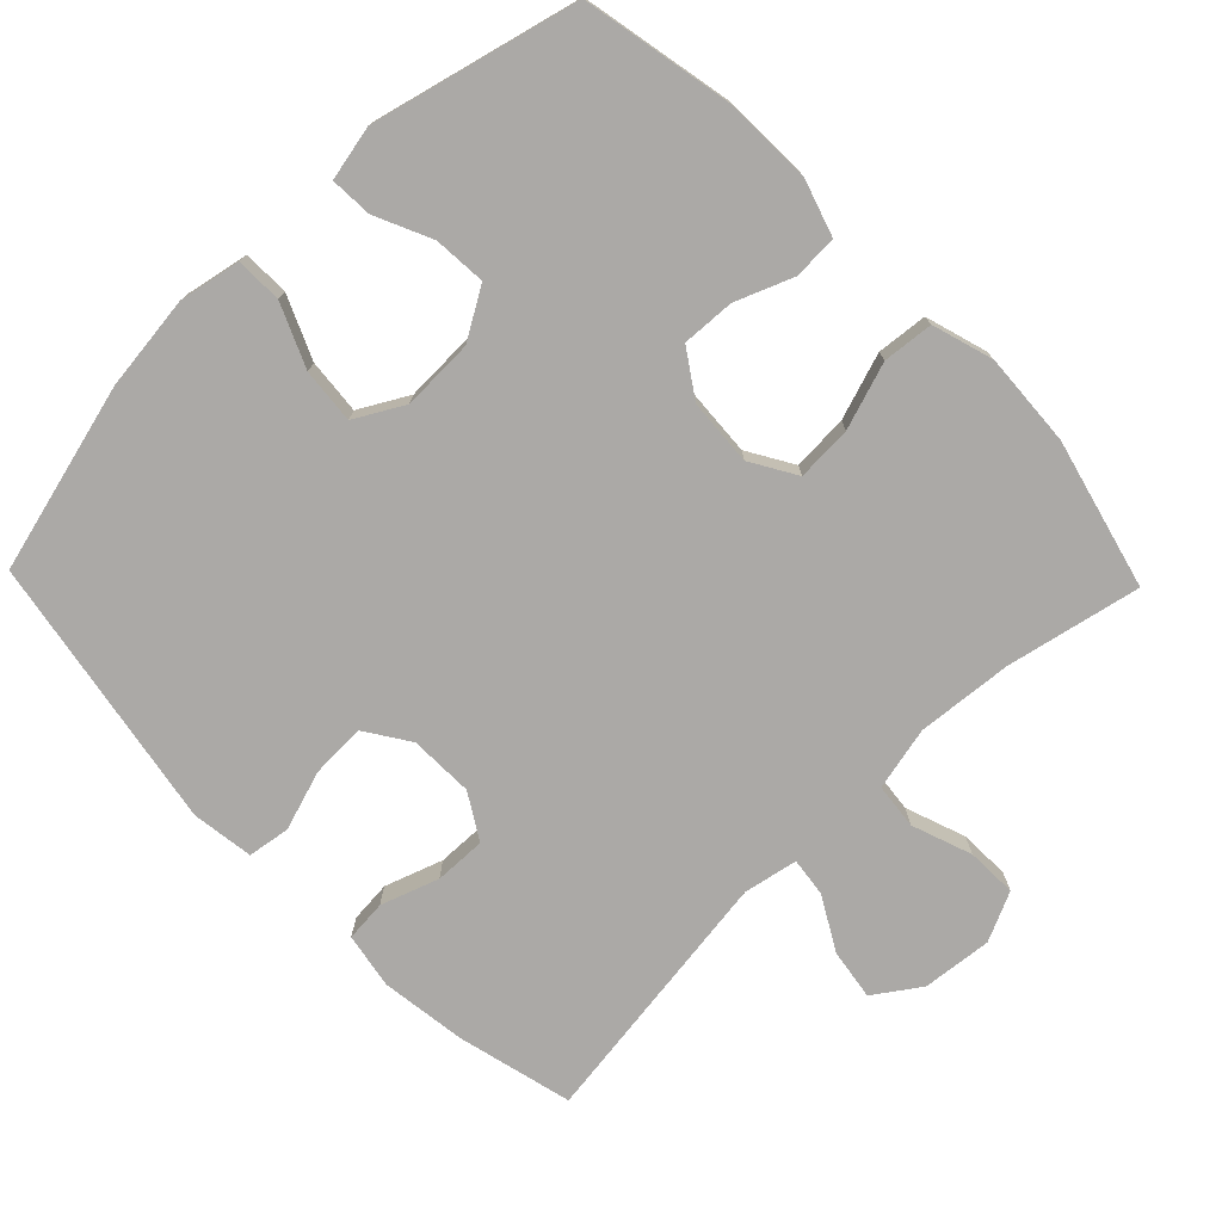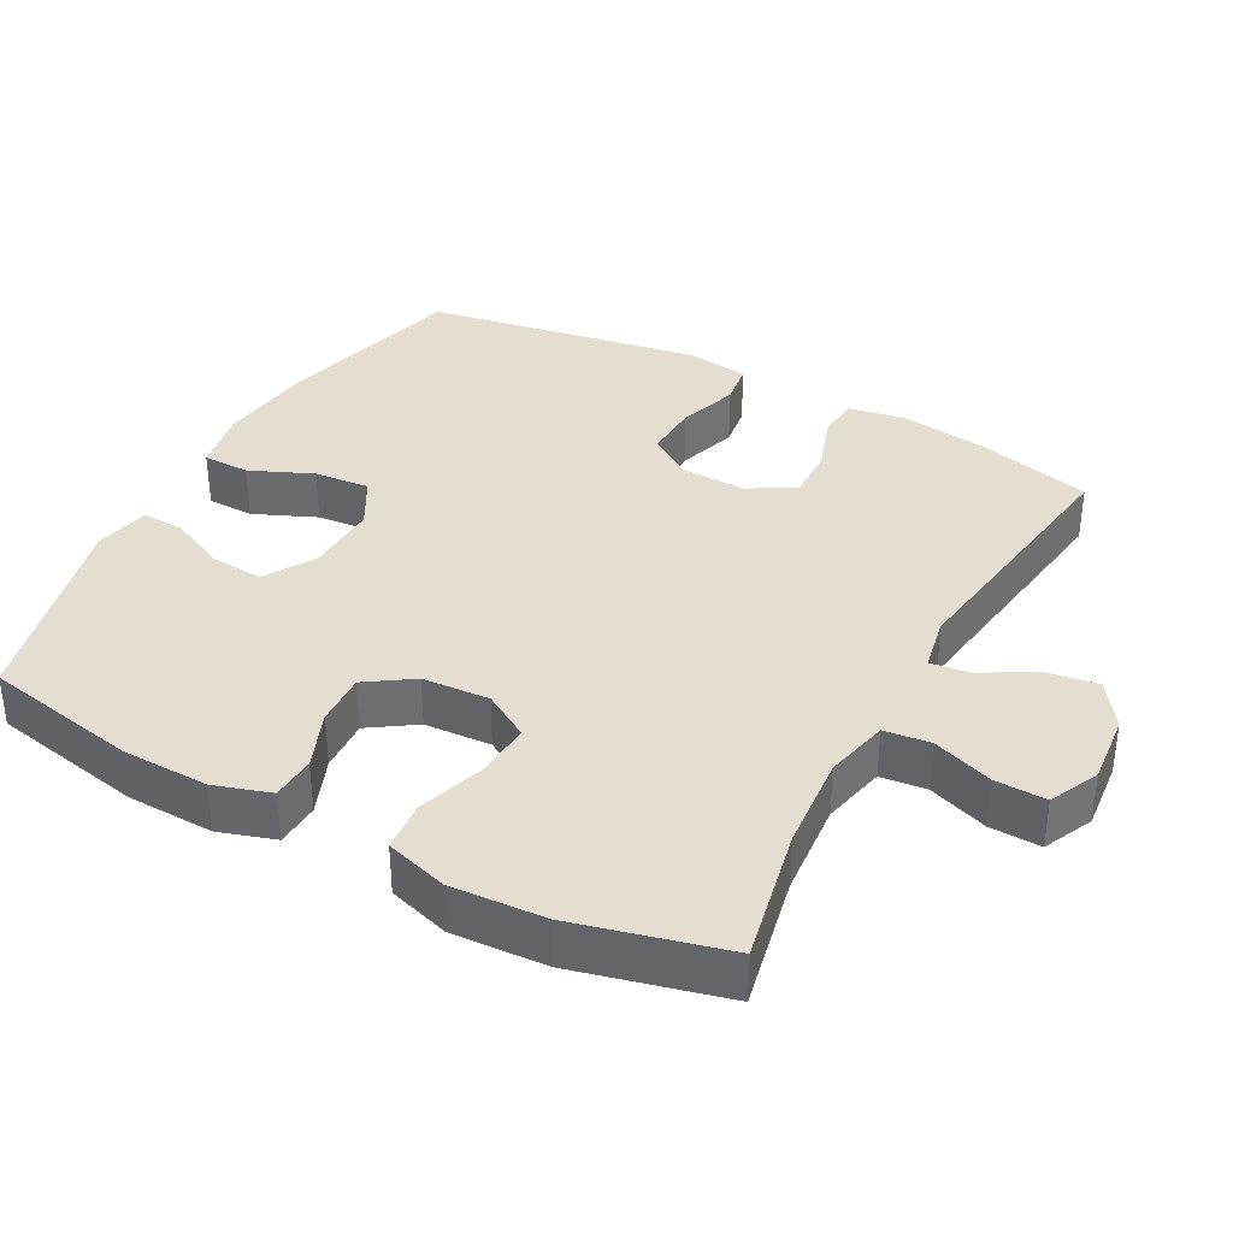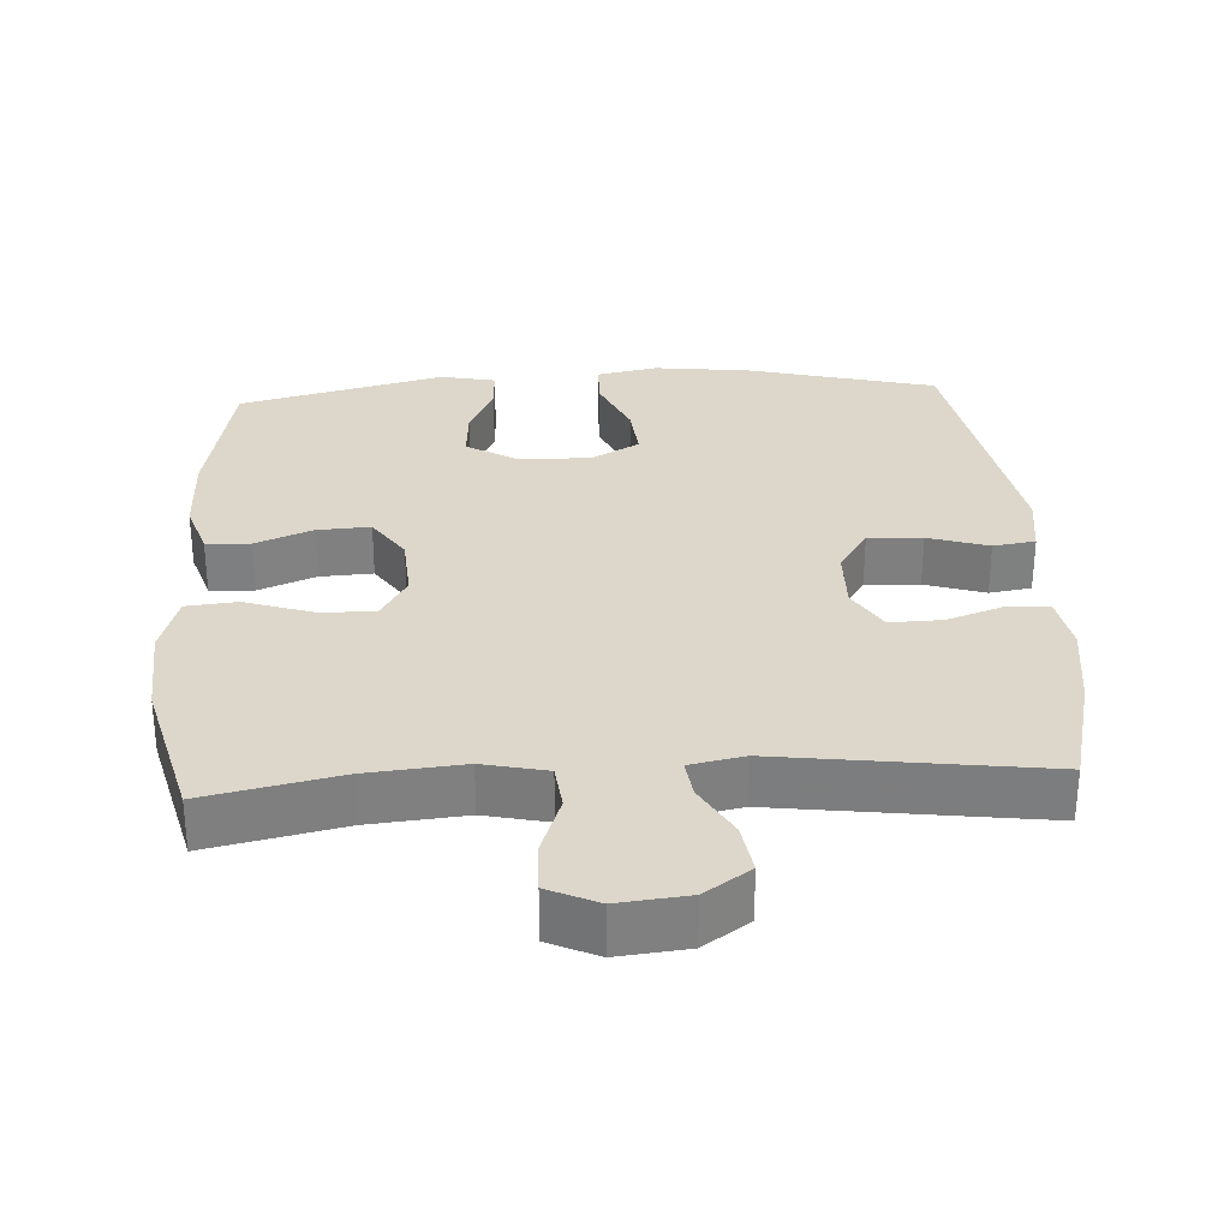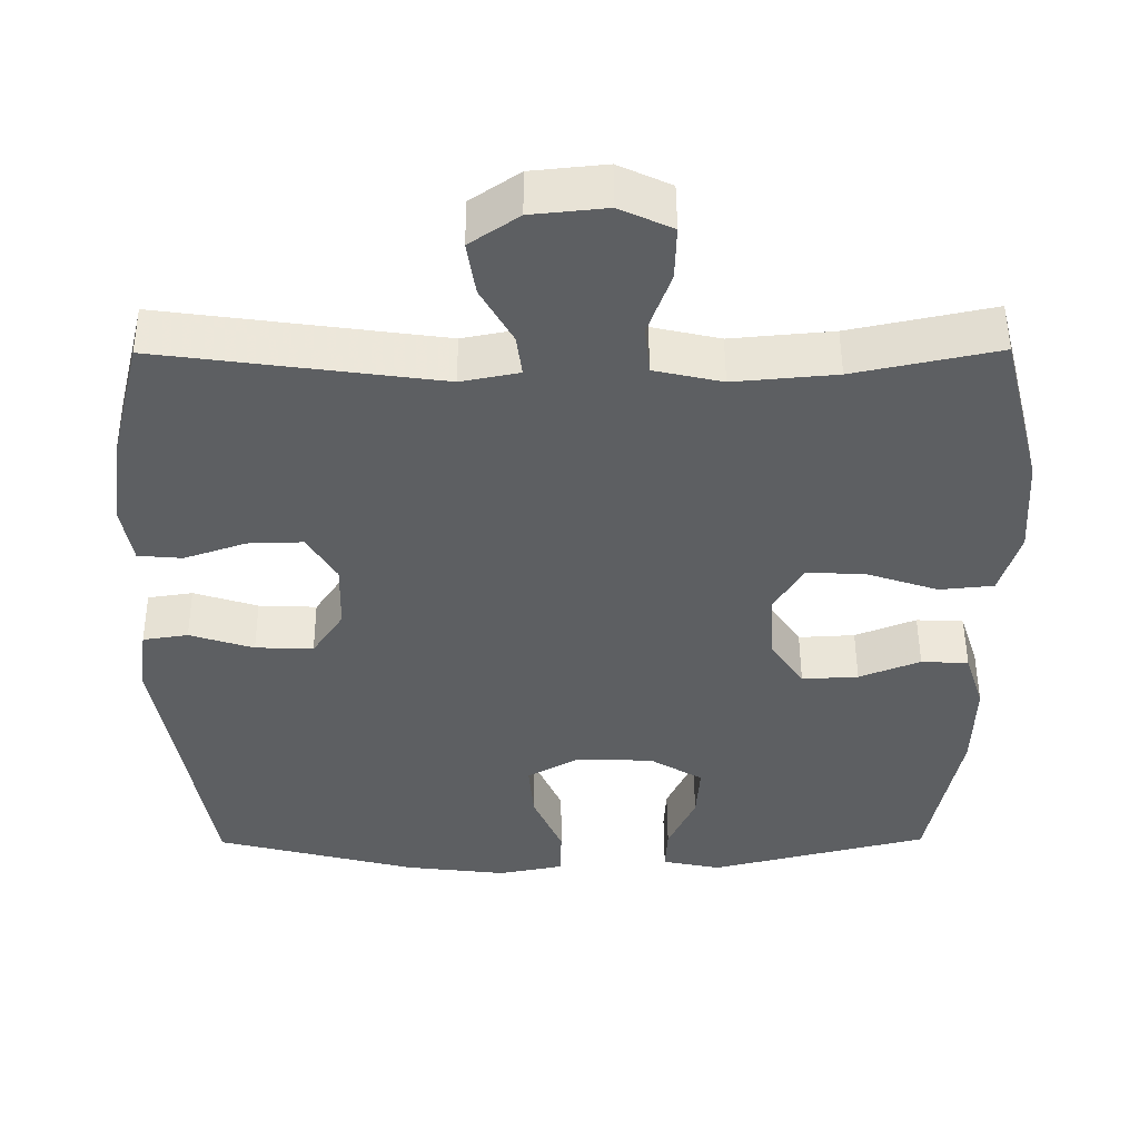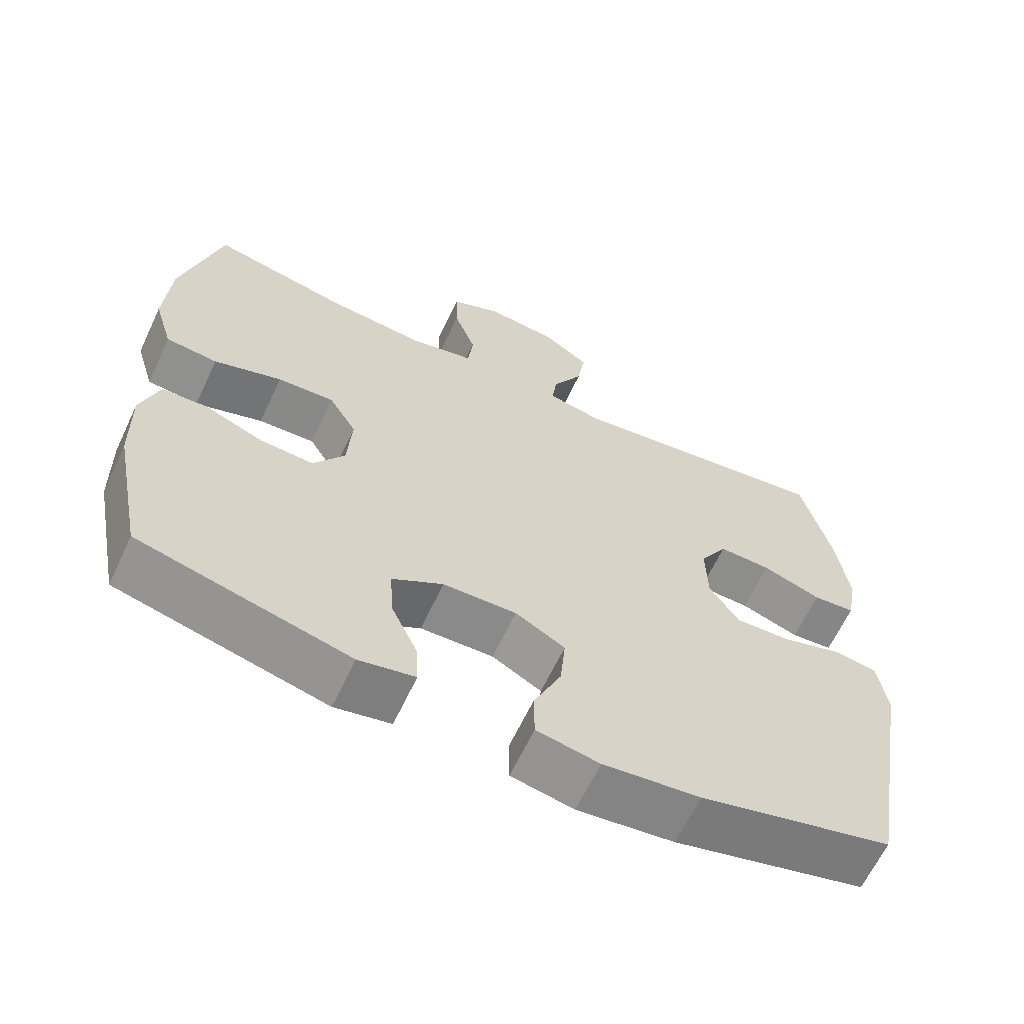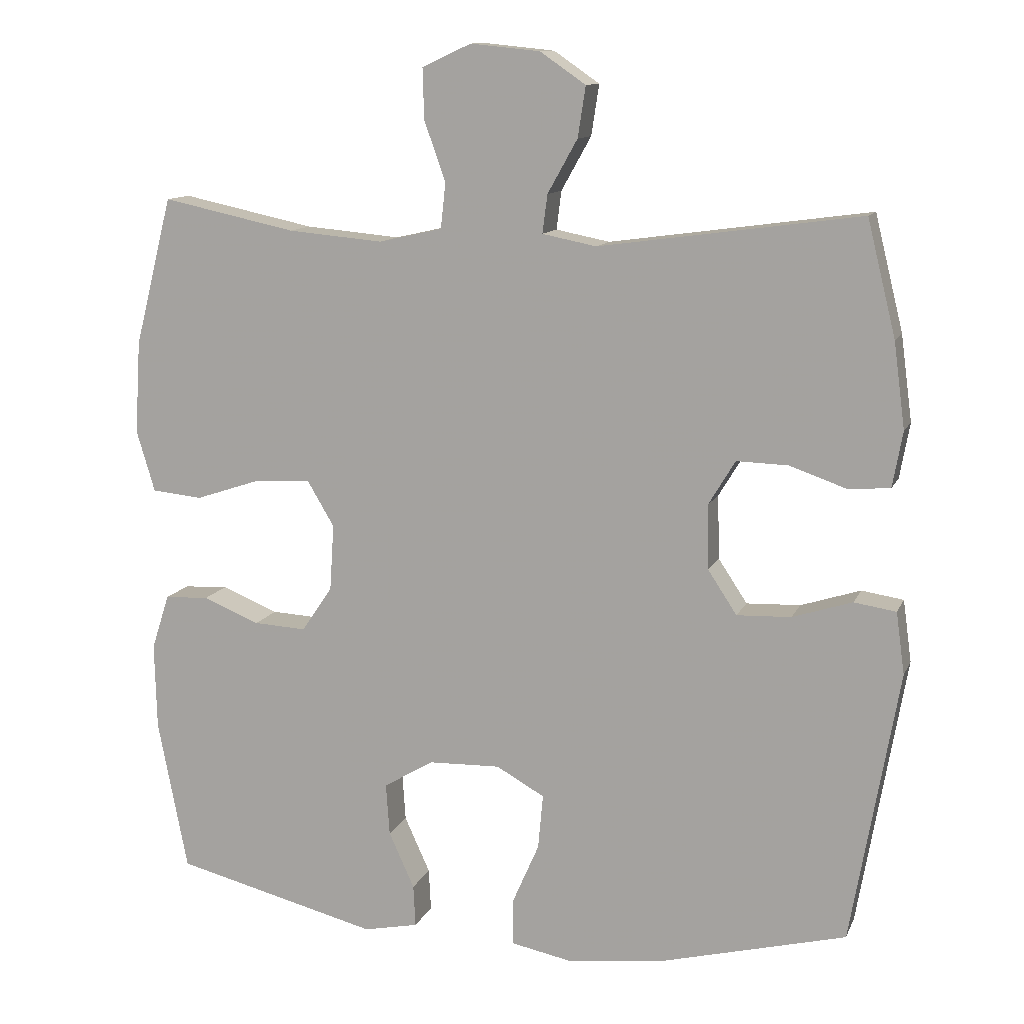
<metadata>
{"format":"obj","ext":"obj","renderer":"f3d","projection":"perspective","resolution":1024,"background":"white","views":[{"elev":-75.6,"azim":-135.9,"up":"+Y"},{"elev":36.2,"azim":-61.5,"up":"+Y"},{"elev":30.4,"azim":-3.4,"up":"+Y"},{"elev":50.4,"azim":179.7,"up":"+Z"},{"elev":-64.0,"azim":-25.2,"up":"+Z"},{"elev":11.8,"azim":17.0,"up":"+Z"}]}
</metadata>
<code>
v 0.5 0.07 -0.5
v 0.235 0.07 -0.568
v 0.102 0.07 -0.584
v 0.016 0.07 -0.567
v 0.015 0.07 -0.502
v 0.053 0.07 -0.415
v 0.06 0.07 -0.338
v -0.008 0.07 -0.3
v -0.109 0.07 -0.303
v -0.179 0.07 -0.345
v -0.174 0.07 -0.418
v -0.138 0.07 -0.497
v -0.135 0.07 -0.556
v -0.212 0.07 -0.572
v -0.5 0.07 -0.5
v -0.542 0.07 -0.286
v -0.545 0.07 -0.164
v -0.52 0.07 -0.086
v -0.458 0.07 -0.083
v -0.378 0.07 -0.115
v -0.304 0.07 -0.119
v -0.261 0.07 -0.055
v -0.255 0.07 0.038
v -0.293 0.07 0.102
v -0.371 0.07 0.098
v -0.464 0.07 0.067
v -0.535 0.07 0.074
v -0.561 0.07 0.16
v -0.553 0.07 0.291
v -0.5 0.07 0.5
v -0.312 0.07 0.46
v -0.178 0.07 0.448
v -0.089 0.07 0.468
v -0.082 0.07 0.532
v -0.112 0.07 0.616
v -0.114 0.07 0.687
v -0.045 0.07 0.719
v 0.053 0.07 0.709
v 0.117 0.07 0.665
v 0.106 0.07 0.594
v 0.064 0.07 0.519
v 0.057 0.07 0.465
v 0.133 0.07 0.45
v 0.5 0.07 0.5
v 0.54 0.07 0.338
v 0.556 0.07 0.218
v 0.542 0.07 0.14
v 0.484 0.07 0.135
v 0.403 0.07 0.163
v 0.331 0.07 0.165
v 0.293 0.07 0.102
v 0.295 0.07 0.012
v 0.336 0.07 -0.05
v 0.412 0.07 -0.047
v 0.496 0.07 -0.02
v 0.555 0.07 -0.029
v 0.567 0.07 -0.116
v 0.5 0 -0.5
v 0.235 0 -0.568
v 0.102 0 -0.584
v 0.016 0 -0.567
v 0.015 0 -0.502
v 0.053 0 -0.415
v 0.06 0 -0.338
v -0.008 0 -0.3
v -0.109 0 -0.303
v -0.179 0 -0.345
v -0.174 0 -0.418
v -0.138 0 -0.497
v -0.135 0 -0.556
v -0.212 0 -0.572
v -0.5 0 -0.5
v -0.542 0 -0.286
v -0.545 0 -0.164
v -0.52 0 -0.086
v -0.458 0 -0.083
v -0.378 0 -0.115
v -0.304 0 -0.119
v -0.261 0 -0.055
v -0.255 0 0.038
v -0.293 0 0.102
v -0.371 0 0.098
v -0.464 0 0.067
v -0.535 0 0.074
v -0.561 0 0.16
v -0.553 0 0.291
v -0.5 0 0.5
v -0.312 0 0.46
v -0.178 0 0.448
v -0.089 0 0.468
v -0.082 0 0.532
v -0.112 0 0.616
v -0.114 0 0.687
v -0.045 0 0.719
v 0.053 0 0.709
v 0.117 0 0.665
v 0.106 0 0.594
v 0.064 0 0.519
v 0.057 0 0.465
v 0.133 0 0.45
v 0.5 0 0.5
v 0.54 0 0.338
v 0.556 0 0.218
v 0.542 0 0.14
v 0.484 0 0.135
v 0.403 0 0.163
v 0.331 0 0.165
v 0.293 0 0.102
v 0.295 0 0.012
v 0.336 0 -0.05
v 0.412 0 -0.047
v 0.496 0 -0.02
v 0.555 0 -0.029
v 0.567 0 -0.116
f 54 55 56 57
f 53 54 57 1
f 52 53 1 2
f 51 52 2 3
f 46 47 48 49
f 46 49 50
f 43 44 45 46
f 42 43 46 50
f 38 39 40 41
f 38 41 42
f 37 38 42
f 34 35 36 37
f 33 34 37 42
f 32 33 42 50
f 28 29 30 31
f 25 26 27 28
f 24 25 28 31
f 23 24 31 32
f 17 18 19 20
f 17 20 21
f 16 17 21
f 15 16 21
f 14 15 21 22
f 11 12 13 14
f 10 11 14 22
f 3 4 5 6
f 51 3 6 7
f 23 32 50 51
f 23 51 7 8
f 9 10 22 23
f 8 9 23
f 114 113 112 111
f 58 114 111 110
f 59 58 110 109
f 60 59 109 108
f 106 105 104 103
f 107 106 103
f 103 102 101 100
f 107 103 100 99
f 98 97 96 95
f 99 98 95
f 99 95 94
f 94 93 92 91
f 99 94 91 90
f 107 99 90 89
f 88 87 86 85
f 85 84 83 82
f 88 85 82 81
f 89 88 81 80
f 77 76 75 74
f 78 77 74
f 78 74 73
f 78 73 72
f 79 78 72 71
f 71 70 69 68
f 79 71 68 67
f 63 62 61 60
f 64 63 60 108
f 108 107 89 80
f 65 64 108 80
f 80 79 67 66
f 80 66 65
f 1 58 59 2
f 2 59 60 3
f 3 60 61 4
f 4 61 62 5
f 5 62 63 6
f 6 63 64 7
f 7 64 65 8
f 8 65 66 9
f 9 66 67 10
f 10 67 68 11
f 11 68 69 12
f 12 69 70 13
f 13 70 71 14
f 14 71 72 15
f 15 72 73 16
f 16 73 74 17
f 17 74 75 18
f 18 75 76 19
f 19 76 77 20
f 20 77 78 21
f 21 78 79 22
f 22 79 80 23
f 23 80 81 24
f 24 81 82 25
f 25 82 83 26
f 26 83 84 27
f 27 84 85 28
f 28 85 86 29
f 29 86 87 30
f 30 87 88 31
f 31 88 89 32
f 32 89 90 33
f 33 90 91 34
f 34 91 92 35
f 35 92 93 36
f 36 93 94 37
f 37 94 95 38
f 38 95 96 39
f 39 96 97 40
f 40 97 98 41
f 41 98 99 42
f 42 99 100 43
f 43 100 101 44
f 44 101 102 45
f 45 102 103 46
f 46 103 104 47
f 47 104 105 48
f 48 105 106 49
f 49 106 107 50
f 50 107 108 51
f 51 108 109 52
f 52 109 110 53
f 53 110 111 54
f 54 111 112 55
f 55 112 113 56
f 56 113 114 57
f 57 114 58 1

</code>
